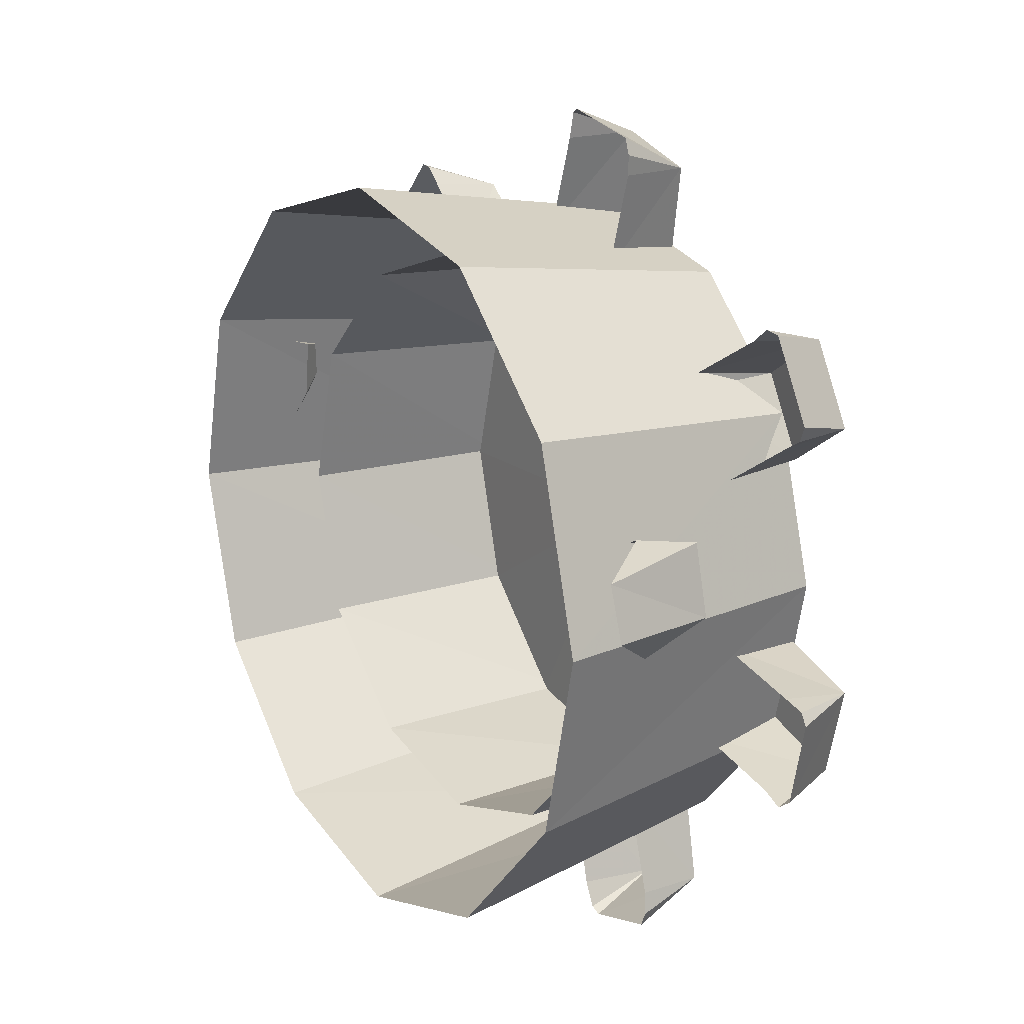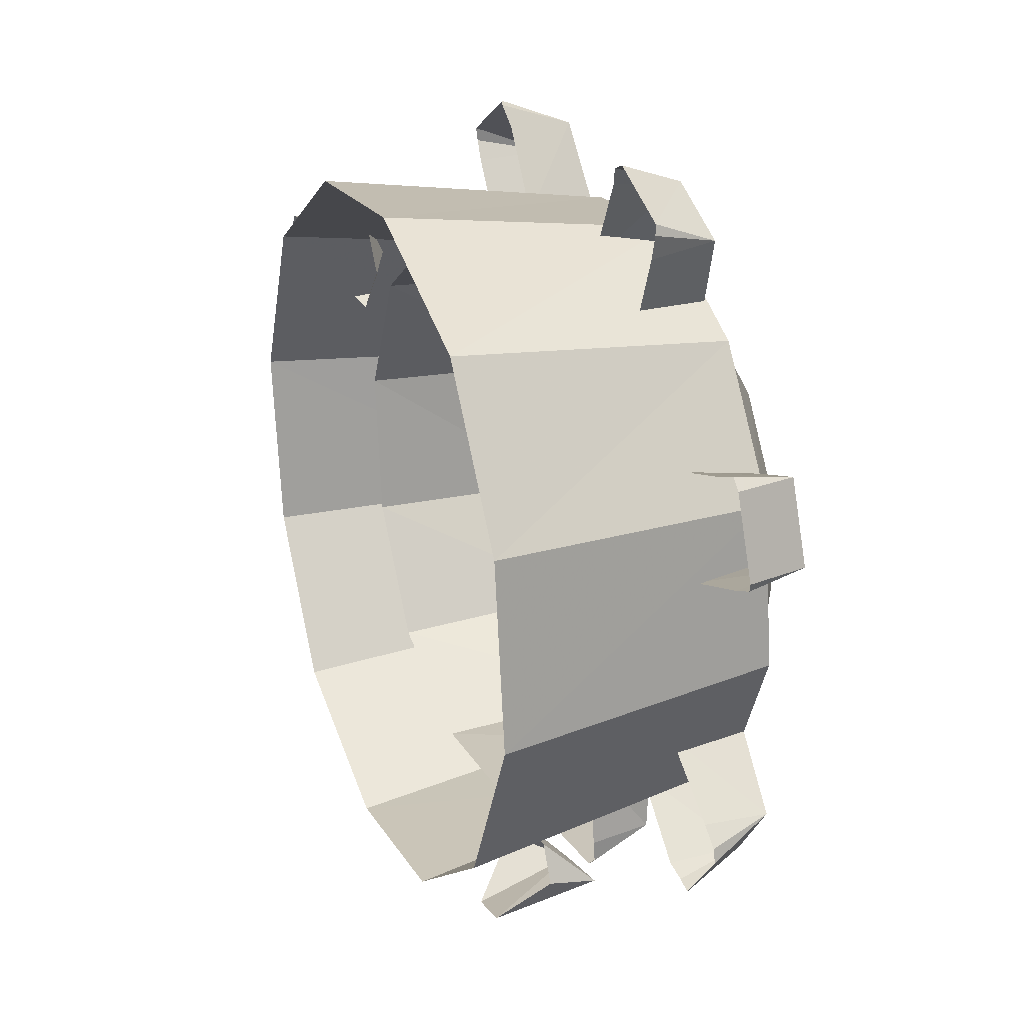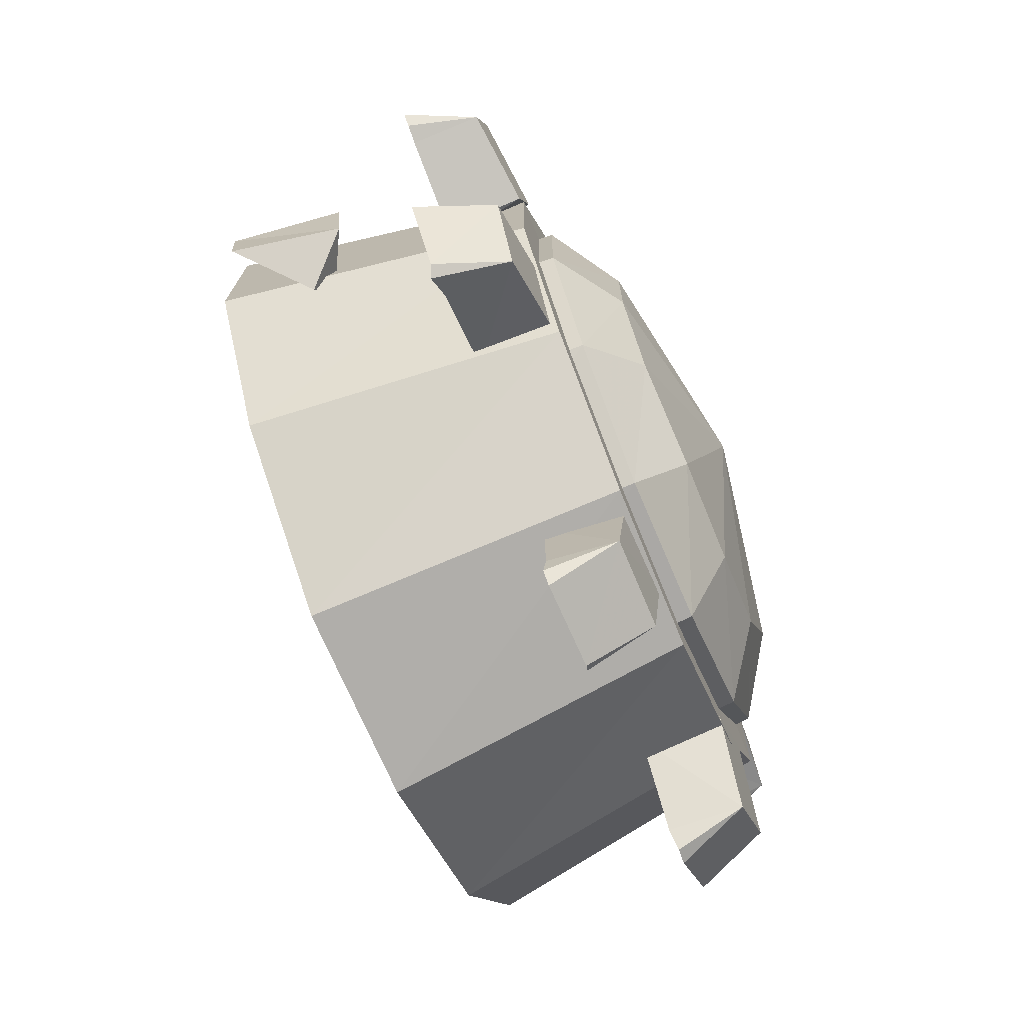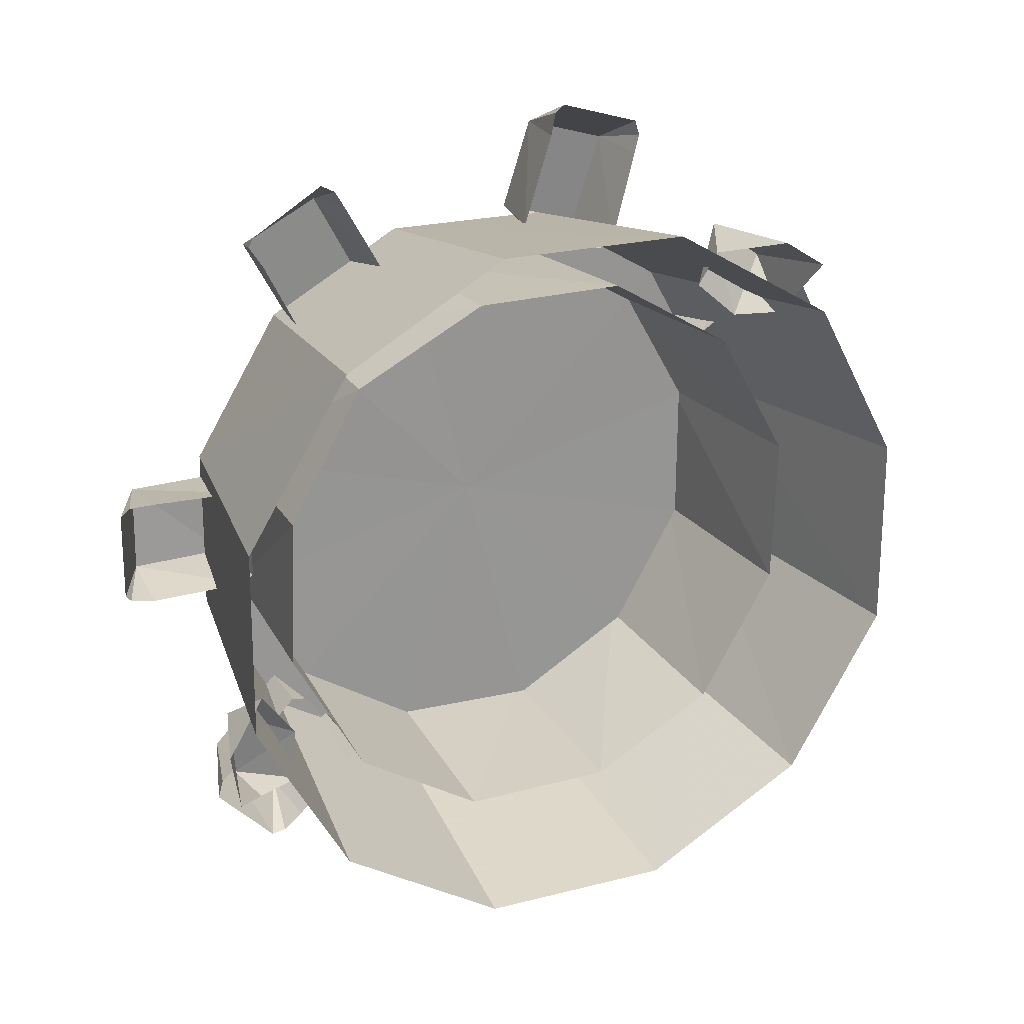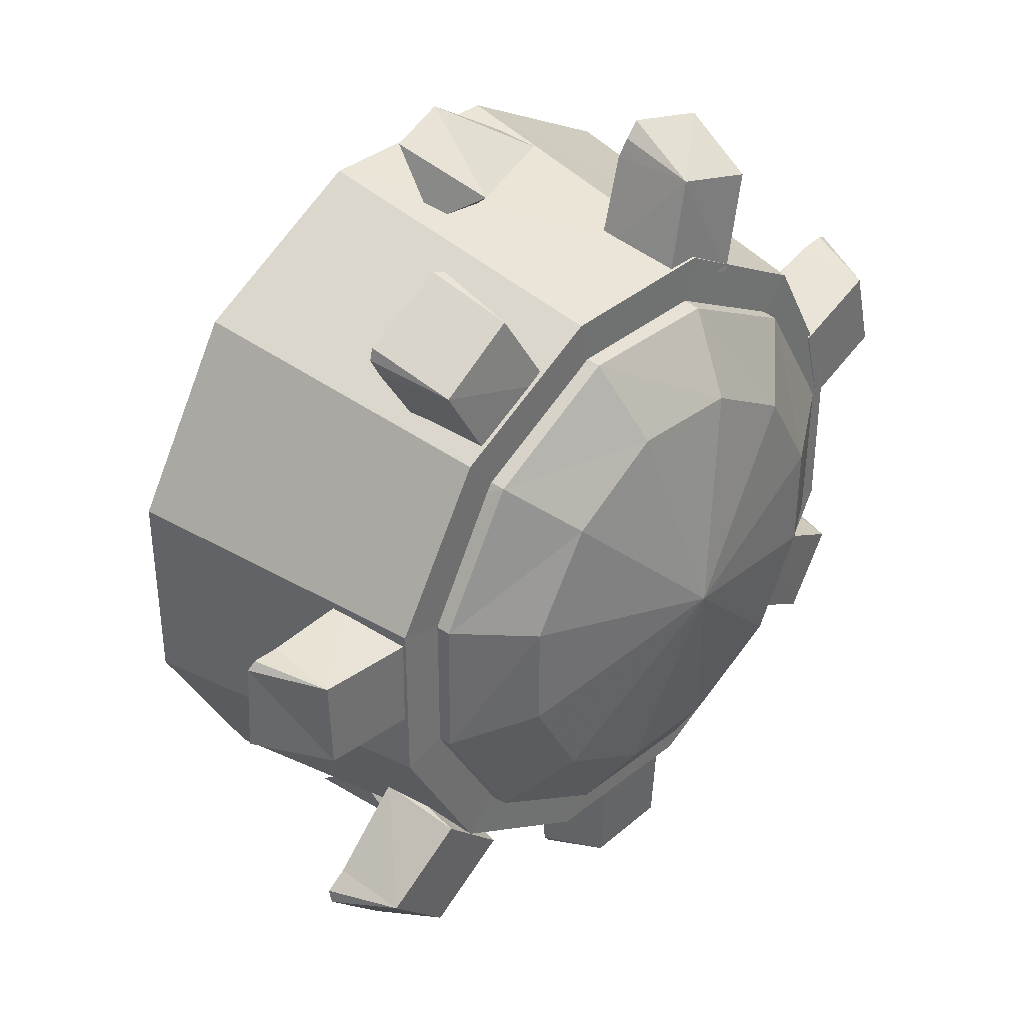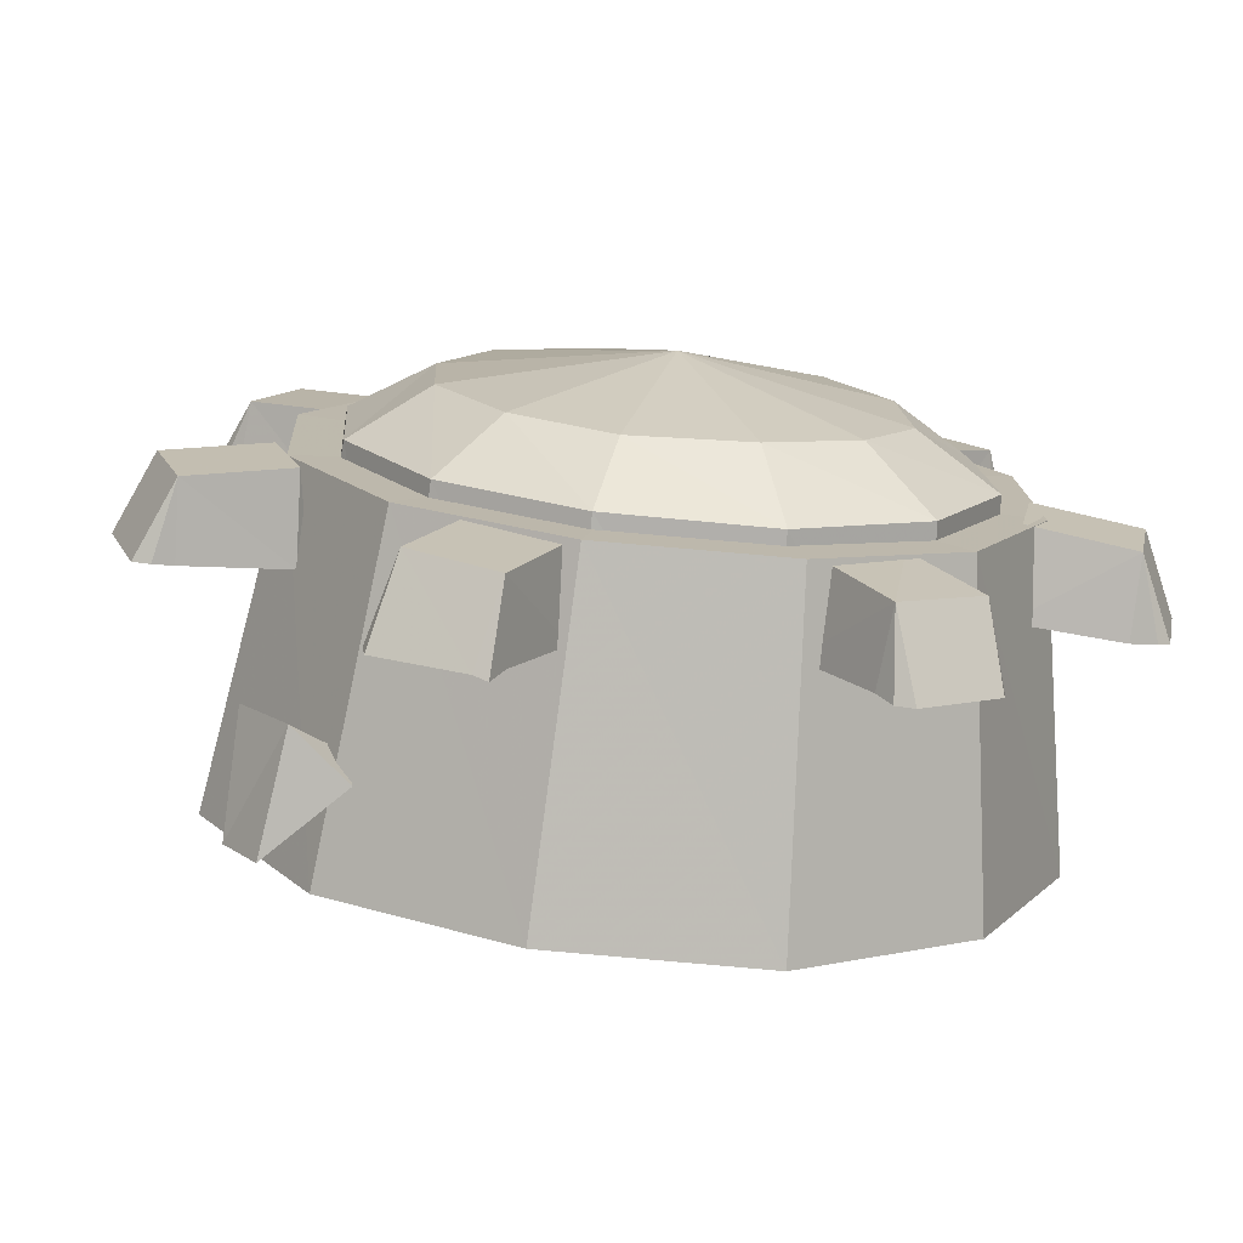
<metadata>
{"format":"obj","ext":"obj","renderer":"f3d","projection":"perspective","resolution":1024,"background":"white","views":[{"elev":-34.3,"azim":134.7,"up":"+Z"},{"elev":-61.0,"azim":-154.9,"up":"+Y"},{"elev":-2.6,"azim":-145.3,"up":"+Y"},{"elev":-1.3,"azim":89.6,"up":"+Y"},{"elev":74.4,"azim":-166.9,"up":"+Z"},{"elev":-50.9,"azim":-120.0,"up":"+Z"}]}
</metadata>
<code>
g eba001_left_sr_01_skin
v 6.606 9.828 7.363
v 6.802 9.573 7.48
v 6.391 9.75 7.539
v 6.469 9.671 7.226
v 6.704 9.358 7.441
v 6.254 9.476 7.519
v 6.371 9.456 7.226
v 6.41 9.378 7.382
v 5.882 9.397 7.617
v 5.608 9.554 7.676
v 5.902 9.456 7.558
v 5.863 9.319 7.637
v 5.902 9.789 7.284
v 5.647 9.123 7.402
v 5.589 9.886 7.402
v 5.882 9.789 7.226
v 5.667 9.593 6.991
v 5.374 9.691 7.167
v 5.647 9.534 6.991
v 5.393 9.358 7.421
v 5.628 9.143 7.343
v 5.628 9.221 7.265
v 6.626 10.67 7.95
v 6.293 10.77 7.989
v 6.587 10.69 7.852
v 6.626 10.63 7.989
v 6.41 10.75 7.48
v 6.469 10.28 7.989
v 6.117 10.85 7.617
v 6.391 10.73 7.441
v 6.234 10.38 7.441
v 5.96 10.49 7.617
v 6.234 10.34 7.48
v 6.156 10.41 7.989
v 6.43 10.26 7.969
v 6.391 10.26 7.871
v 6.782 12.06 7.03
v 6.469 12.08 7.148
v 6.723 12 6.991
v 6.821 12.08 7.089
v 6.508 11.69 6.795
v 6.86 11.84 7.382
v 6.215 11.78 6.971
v 6.489 11.63 6.815
v 6.528 11.41 7.108
v 6.274 11.57 7.284
v 6.567 11.41 7.167
v 6.528 11.86 7.461
v 6.841 11.8 7.402
v 6.782 11.73 7.343
v 6.234 12.41 5.661
v 5.98 12.45 5.837
v 6.215 12.33 5.68
v 6.274 12.47 5.68
v 6.097 11.94 5.778
v 6.45 12.51 6.013
v 5.824 12.08 5.954
v 6.097 11.9 5.837
v 6.274 11.94 6.15
v 6 12.12 6.287
v 6.313 11.98 6.189
v 6.156 12.49 6.169
v 6.469 12.47 6.052
v 6.43 12.37 6.071
v 6.254 11.59 5.015
v 6.587 11.76 4.858
v 6.195 11.86 5.113
v 6.313 11.57 5.23
v 6.723 11.84 5.035
v 6.371 11.98 5.328
v 6.469 11.69 5.406
v 6.547 11.82 5.328
v 4.865 9.202 5.739
v 4.924 9.28 5.758
v 4.669 9.378 5.935
v 4.865 9.143 5.778
v 5.119 9.652 5.856
v 4.963 9.006 6.111
v 4.845 9.75 6.052
v 5.158 9.671 5.915
v 5.256 9.515 6.248
v 4.943 9.613 6.385
v 5.237 9.456 6.267
v 4.767 9.241 6.267
v 4.982 9.026 6.15
v 5.041 9.104 6.169
v 4.904 10.36 4.78
v 4.943 10.4 4.858
v 4.689 10.47 4.995
v 4.865 10.3 4.761
v 5.178 10.53 5.191
v 4.806 9.984 4.937
v 4.884 10.61 5.348
v 5.197 10.51 5.23
v 5.139 10.18 5.406
v 4.826 10.3 5.524
v 5.1 10.12 5.406
v 4.63 10.14 5.172
v 4.826 9.965 4.976
v 4.884 9.984 5.074
v 5.628 11.86 4.917
v 5.647 11.8 4.995
v 5.354 11.88 5.113
v 5.608 11.86 4.858
v 5.706 11.55 5.328
v 5.393 11.59 4.702
v 5.393 11.65 5.465
v 5.687 11.49 5.348
v 5.491 11.22 5.172
v 5.197 11.37 5.289
v 5.452 11.22 5.132
v 5.158 11.61 4.937
v 5.393 11.53 4.702
v 5.393 11.47 4.8
v 5.824 8.967 5.563
v 5.706 9.456 4.898
v 4.748 10.06 5.582
v 4.845 9.632 6.15
v 6.137 8.83 6.326
v 4.845 10.69 5.25
v 5.843 10.18 4.506
v 5.119 9.515 6.815
v 6.587 9.104 6.971
v 5.511 10.81 6.463
v 5.139 11.35 5.25
v 5.511 9.75 7.382
v 6.176 10.96 4.506
v 7.037 9.691 7.343
v 5.53 11.86 5.563
v 6.626 11.55 4.858
v 5.882 10.26 7.695
v 7.369 10.45 7.343
v 5.921 12.1 6.13
v 7.076 11.82 5.524
v 6.176 10.92 7.695
v 7.506 11.2 6.932
v 6.195 11.98 6.795
v 7.389 11.69 6.287
v 6.293 11.57 7.343
v 5.628 9.417 5.817
v 5.53 9.789 5.308
v 4.787 10.18 5.719
v 4.865 9.808 6.208
v 5.882 9.3 6.424
v 4.884 10.73 5.426
v 5.647 10.38 4.995
v 5.119 9.71 6.795
v 6.234 9.515 6.932
v 5.139 11.31 5.426
v 5.902 10.98 4.976
v 5.452 9.926 7.284
v 6.587 9.984 7.226
v 5.471 11.75 5.7
v 6.254 11.45 5.269
v 5.784 10.36 7.558
v 6.841 10.59 7.206
v 5.804 11.94 6.189
v 6.606 11.67 5.778
v 6.039 10.94 7.558
v 6.958 11.18 6.913
v 6.058 11.84 6.776
v 6.86 11.55 6.385
v 6.137 11.49 7.245
v 5.295 11.57 5.993
v 5.55 11.73 6.365
v 5.726 11.65 6.776
v 5.784 11.39 7.128
v 5.158 10.96 6.639
v 5.061 11.26 5.798
v 5.706 10.98 7.343
v 5.53 10.55 7.343
v 4.865 10.83 5.817
v 5.276 10.24 7.148
v 4.806 10.43 6.032
v 5.041 10.1 6.795
v 4.865 10.16 6.365
g eba001_left_sr_01_skin_0
f 3 2 1
f 3 1 4
f 5 2 3
f 6 3 4
f 6 5 3
f 7 6 4
f 6 8 5
f 7 8 6
f 11 10 9
f 10 12 9
f 11 13 10
f 14 12 10
f 13 15 10
f 13 16 15
f 16 17 15
f 17 18 15
f 15 18 10
f 18 17 19
f 20 14 10
f 18 20 10
f 18 19 20
f 20 21 14
f 19 22 20
f 20 22 21
f 25 24 23
f 24 26 23
f 25 27 24
f 28 26 24
f 27 29 24
f 27 30 29
f 30 31 29
f 31 32 29
f 29 32 24
f 32 31 33
f 34 28 24
f 32 34 24
f 32 33 34
f 34 35 28
f 33 36 34
f 34 36 35
f 39 38 37
f 38 40 37
f 39 41 38
f 42 40 38
f 41 43 38
f 41 44 43
f 44 45 43
f 45 46 43
f 43 46 38
f 46 45 47
f 48 42 38
f 46 48 38
f 46 47 48
f 48 49 42
f 47 50 48
f 48 50 49
f 53 52 51
f 52 54 51
f 53 55 52
f 56 54 52
f 55 57 52
f 55 58 57
f 58 59 57
f 59 60 57
f 57 60 52
f 60 59 61
f 62 56 52
f 60 62 52
f 60 61 62
f 62 63 56
f 61 64 62
f 62 64 63
f 67 66 65
f 67 65 68
f 69 66 67
f 70 67 68
f 70 69 67
f 71 70 68
f 70 72 69
f 71 72 70
f 75 74 73
f 76 75 73
f 77 74 75
f 75 76 78
f 79 77 75
f 80 77 79
f 80 79 81
f 79 82 81
f 79 75 82
f 81 82 83
f 84 75 78
f 75 84 82
f 82 84 83
f 85 84 78
f 84 86 83
f 86 84 85
f 89 88 87
f 90 89 87
f 91 88 89
f 89 90 92
f 93 91 89
f 94 91 93
f 94 93 95
f 93 96 95
f 93 89 96
f 95 96 97
f 98 89 92
f 89 98 96
f 96 98 97
f 99 98 92
f 98 100 97
f 100 98 99
f 103 102 101
f 104 103 101
f 105 102 103
f 103 104 106
f 107 105 103
f 108 105 107
f 108 107 109
f 107 110 109
f 107 103 110
f 109 110 111
f 112 103 106
f 103 112 110
f 110 112 111
f 113 112 106
f 112 114 111
f 114 112 113
f 117 116 115
f 118 117 115
f 118 115 119
f 117 120 116
f 120 121 116
f 122 118 119
f 122 119 123
f 124 117 118
f 124 120 117
f 124 118 122
f 124 125 120
f 120 125 121
f 124 122 126
f 126 122 123
f 125 127 121
f 126 123 128
f 125 129 127
f 124 129 125
f 129 130 127
f 131 126 128
f 124 126 131
f 131 128 132
f 129 133 130
f 124 133 129
f 133 134 130
f 135 131 132
f 124 131 135
f 135 132 136
f 133 137 134
f 124 137 133
f 137 138 134
f 139 136 138
f 139 135 136
f 124 135 139
f 137 139 138
f 124 139 137
f 142 141 140
f 143 142 140
f 143 140 144
f 142 145 141
f 145 146 141
f 147 143 144
f 147 144 148
f 145 149 146
f 149 150 146
f 151 147 148
f 151 148 152
f 149 153 150
f 153 154 150
f 155 151 152
f 155 152 156
f 153 157 154
f 157 158 154
f 159 155 156
f 159 156 160
f 157 161 158
f 161 162 158
f 163 160 162
f 163 159 160
f 161 163 162
f 164 153 149
f 165 157 153
f 164 165 153
f 166 161 157
f 165 166 157
f 167 163 161
f 166 167 161
f 168 166 165
f 168 165 164
f 168 167 166
f 168 164 169
f 169 164 149
f 168 170 167
f 167 170 163
f 170 159 163
f 169 149 145
f 170 171 159
f 168 171 170
f 171 155 159
f 172 169 145
f 168 169 172
f 172 145 142
f 171 173 155
f 168 173 171
f 173 151 155
f 174 172 142
f 168 172 174
f 174 142 143
f 173 175 151
f 168 175 173
f 175 147 151
f 176 143 147
f 176 174 143
f 168 174 176
f 175 176 147
f 168 176 175

</code>
